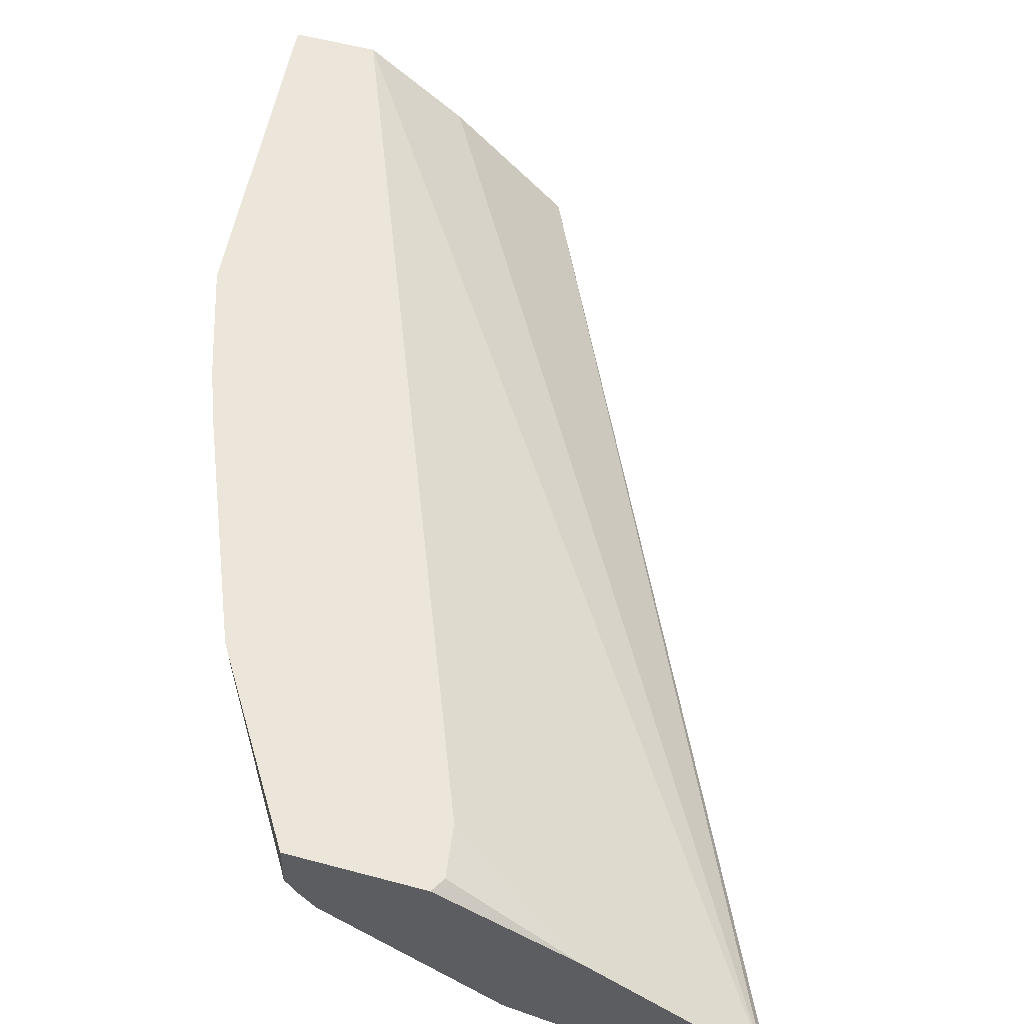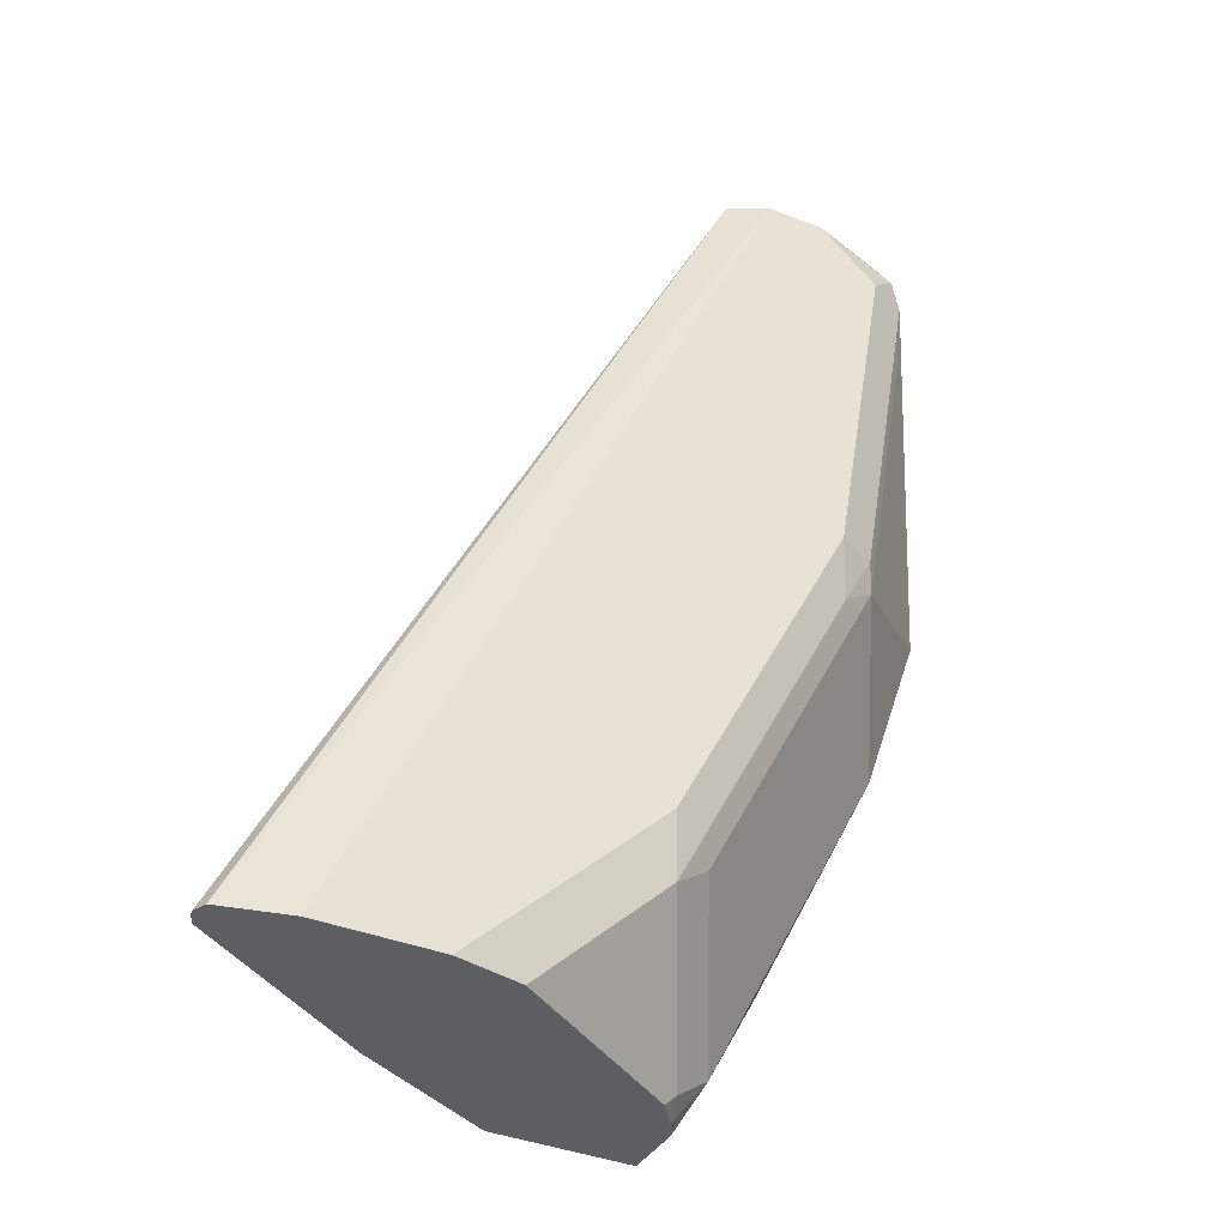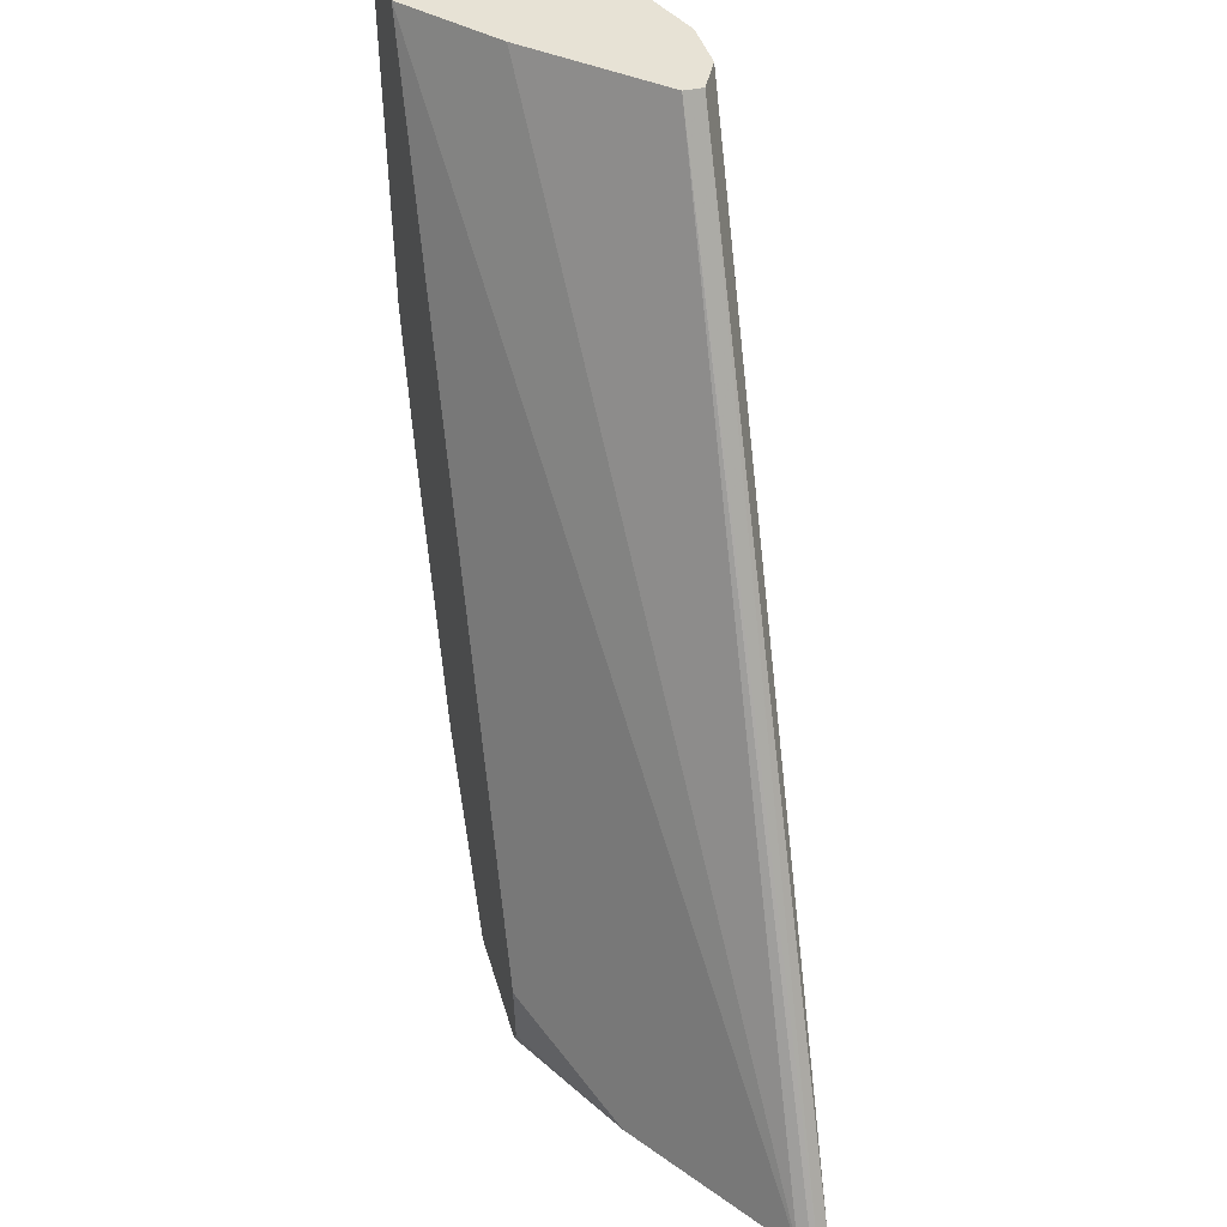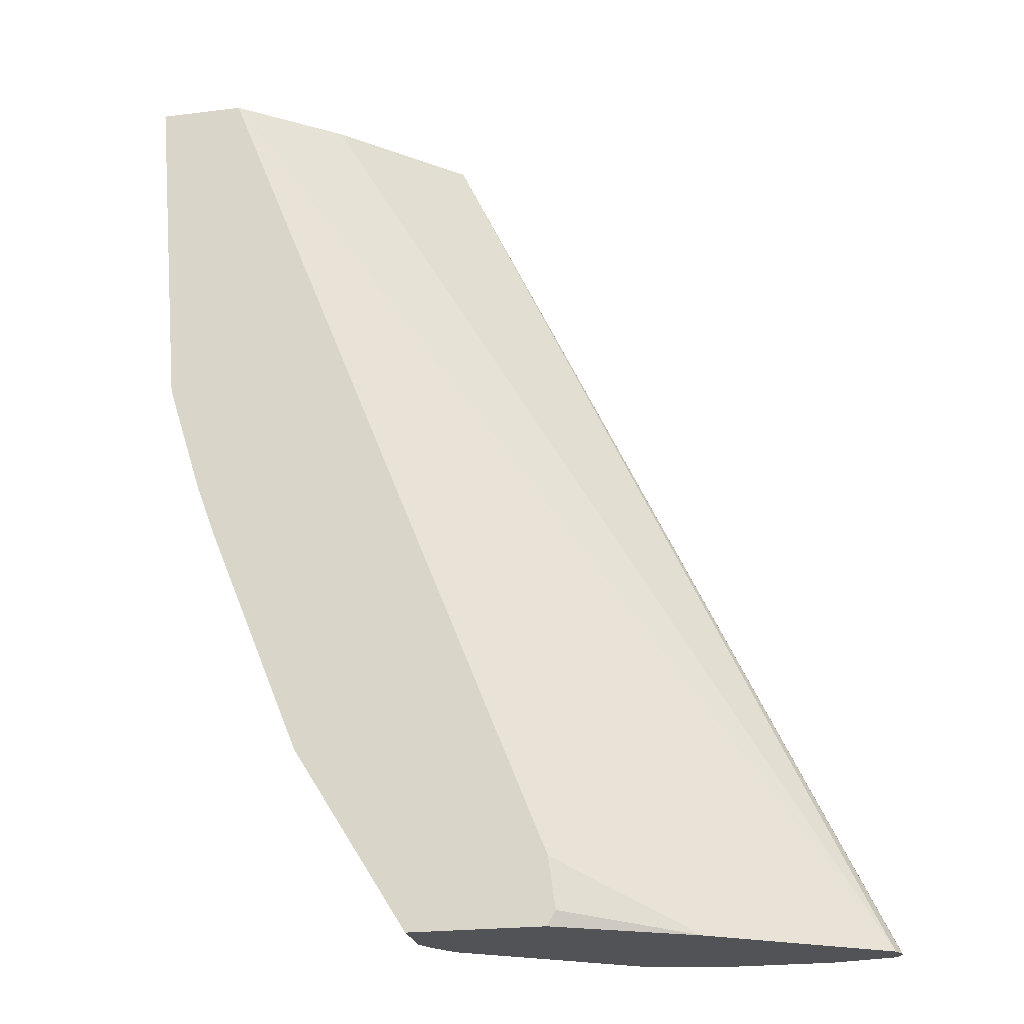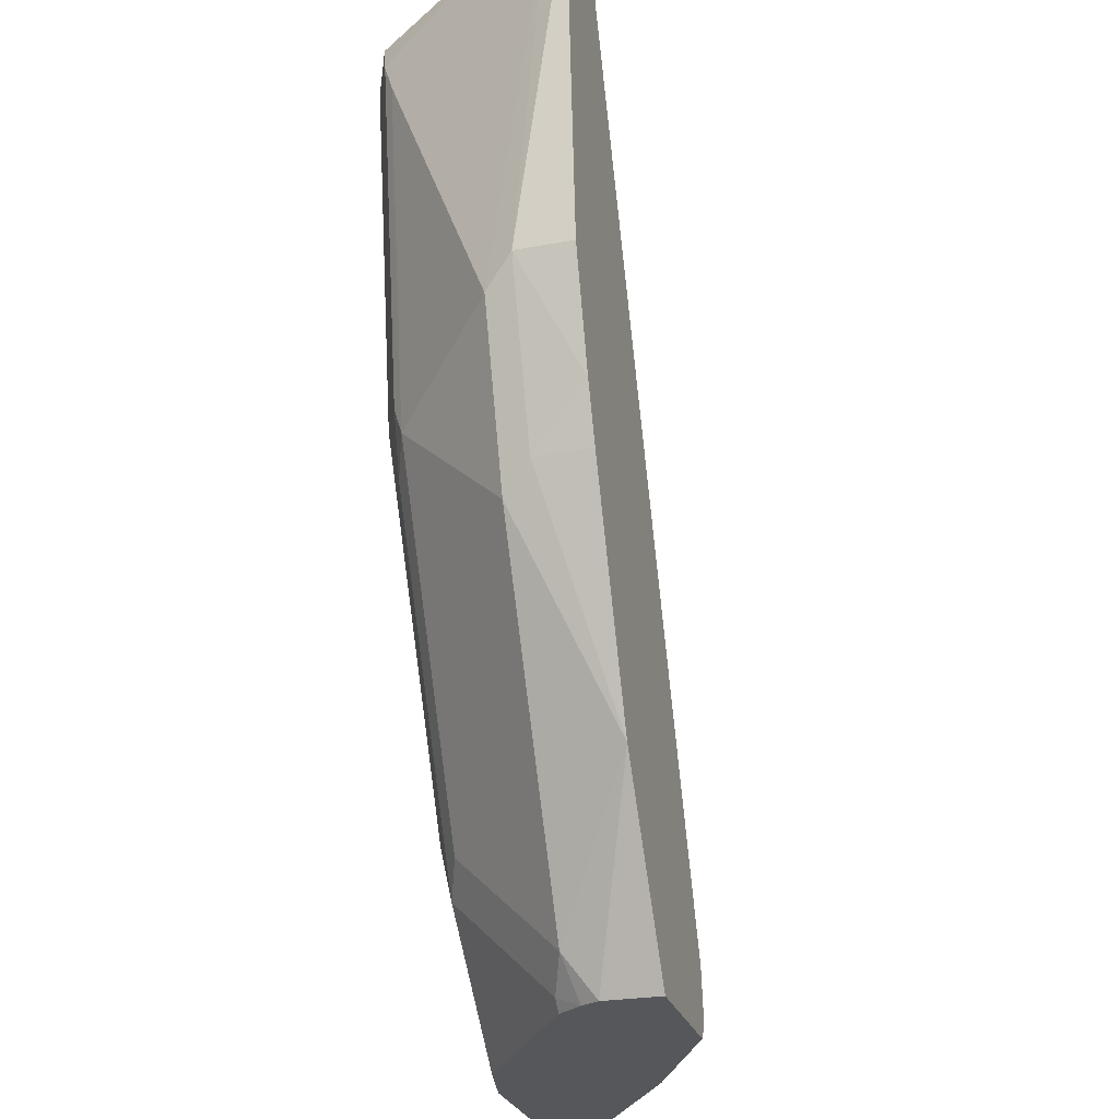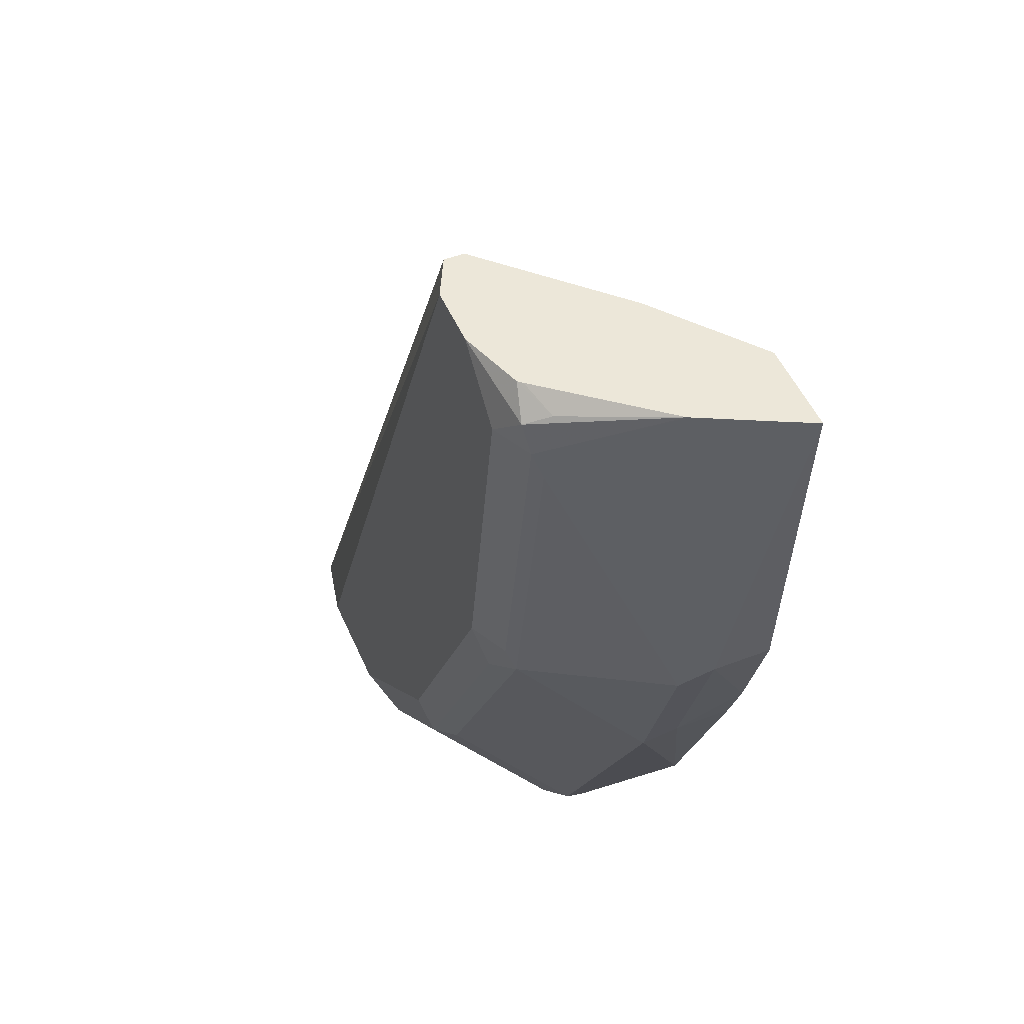
<metadata>
{"format":"obj","ext":"obj","renderer":"f3d","projection":"perspective","resolution":1024,"background":"white","views":[{"elev":56.6,"azim":-164.4,"up":"+Y"},{"elev":-39.0,"azim":-26.3,"up":"+Z"},{"elev":40.1,"azim":-105.2,"up":"+Z"},{"elev":-22.4,"azim":-167.8,"up":"+Z"},{"elev":-26.9,"azim":106.3,"up":"+Z"},{"elev":49.9,"azim":67.0,"up":"+Z"}]}
</metadata>
<code>
v 0.4906 -0.778 -0.001218
v 0.463 -0.778 -0.001218
v 0.4873 -0.7849 -0.001218
v 0.4815 -0.7964 -0.1112
v 0.4815 -0.778 -0.1112
v 0.4322 -0.8026 -0.001218
v 0.352 -0.778 -0.2786
v 0.2534 -0.8381 -0.2999
v 0.4754 -0.8088 -0.001218
v 0.4584 -0.8427 -0.0278
v 0.4769 -0.8057 -0.1204
v 0.4584 -0.8057 -0.1759
v 0.463 -0.7964 -0.1667
v 0.4699 -0.778 -0.1483
v 0.3951 -0.8396 -0.001218
v 0.3497 -0.778 -0.2952
v 0.309 -0.8011 -0.2999
v 0.2516 -0.8417 -0.2999
v 0.475 -0.8096 -0.001218
v 0.4569 -0.8458 -0.01853
v 0.4383 -0.8458 -0.1297
v 0.4399 -0.8427 -0.1389
v 0.3843 -0.8427 -0.25
v 0.4028 -0.8057 -0.2871
v 0.4329 -0.778 -0.2408
v 0.463 -0.778 -0.1667
v 0.3951 -0.8458 -0.001218
v 0.2515 -0.8434 -0.2999
v 0.3526 -0.778 -0.2999
v 0.4469 -0.844 -0.001218
v 0.4569 -0.8396 -0.006189
v 0.4538 -0.8473 -0.009288
v 0.4445 -0.852 -0.01853
v 0.426 -0.852 -0.1297
v 0.4283 -0.8473 -0.1482
v 0.3727 -0.8473 -0.2593
v 0.3913 -0.8103 -0.2963
v 0.3935 -0.8023 -0.2999
v 0.3964 -0.7964 -0.2999
v 0.3959 -0.778 -0.2999
v 0.4062 -0.8514 -0.001218
v 0.2534 -0.8473 -0.2999
v 0.4457 -0.8453 -0.001218
v 0.426 -0.852 -0.001218
v 0.3704 -0.852 -0.2408
v 0.3321 -0.8473 -0.2999
v 0.3877 -0.8103 -0.2999
v 0.4075 -0.852 -0.001218
v 0.2593 -0.8487 -0.2999
v 0.3113 -0.852 -0.2999
v 0.2743 -0.852 -0.2999
f 20 32 33
f 20 33 34
f 20 34 21
f 21 34 35
f 23 36 37
f 22 35 23
f 23 37 24
f 19 32 20
f 21 35 22
f 19 31 32
f 12 22 23
f 16 29 17
f 15 28 27
f 15 18 28
f 13 26 14
f 13 25 26
f 12 25 13
f 12 24 25
f 12 23 24
f 23 35 36
f 11 22 12
f 19 30 31
f 24 37 38
f 42 49 48
f 24 39 25
f 10 22 11
f 45 50 46
f 41 42 48
f 37 47 38
f 36 47 37
f 36 46 47
f 36 45 46
f 35 45 36
f 34 45 35
f 33 45 34
f 24 38 39
f 33 50 45
f 33 48 51
f 33 44 48
f 48 49 51
f 32 44 33
f 32 43 44
f 31 43 32
f 30 43 31
f 27 42 41
f 27 28 42
f 25 39 40
f 33 51 50
f 10 21 22
f 1 14 26
f 9 20 10
f 2 7 8
f 1 7 2
f 1 16 7
f 1 29 16
f 1 40 29
f 1 25 40
f 1 26 25
f 1 5 14
f 1 4 5
f 1 3 4
f 1 9 3
f 1 19 9
f 1 30 19
f 1 43 30
f 1 48 44
f 1 41 48
f 1 27 41
f 1 15 27
f 1 6 15
f 1 2 6
f 10 20 21
f 2 8 6
f 3 9 10
f 1 44 43
f 3 11 4
f 3 10 11
f 9 19 20
f 8 18 15
f 8 28 18
f 8 49 42
f 8 51 49
f 8 50 51
f 8 46 50
f 8 47 46
f 8 38 47
f 8 42 28
f 8 40 39
f 4 12 13
f 8 39 38
f 4 13 14
f 4 11 12
f 6 8 15
f 4 14 5
f 7 17 8
f 8 17 29
f 8 29 40
f 7 16 17

</code>
